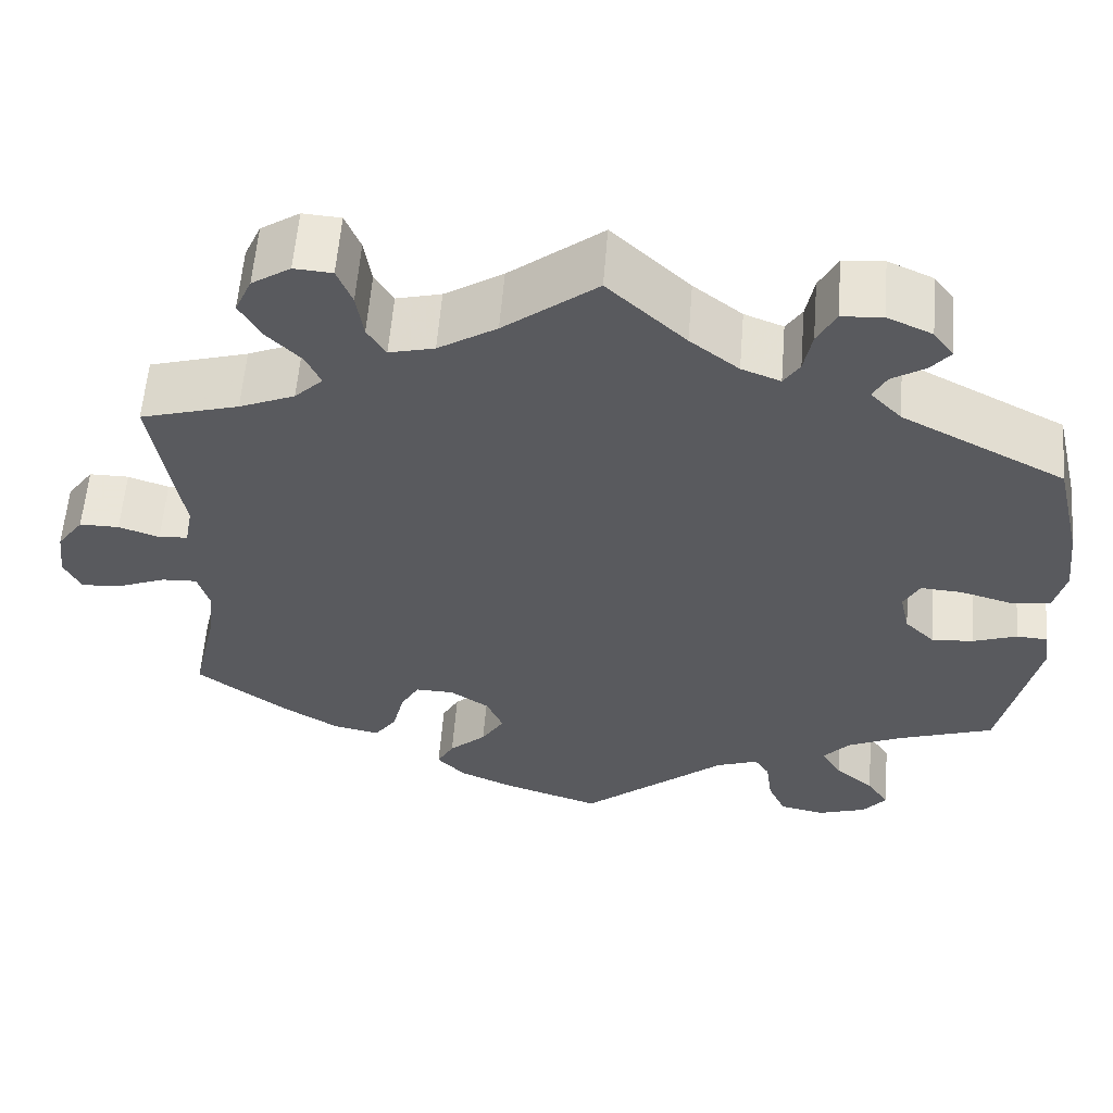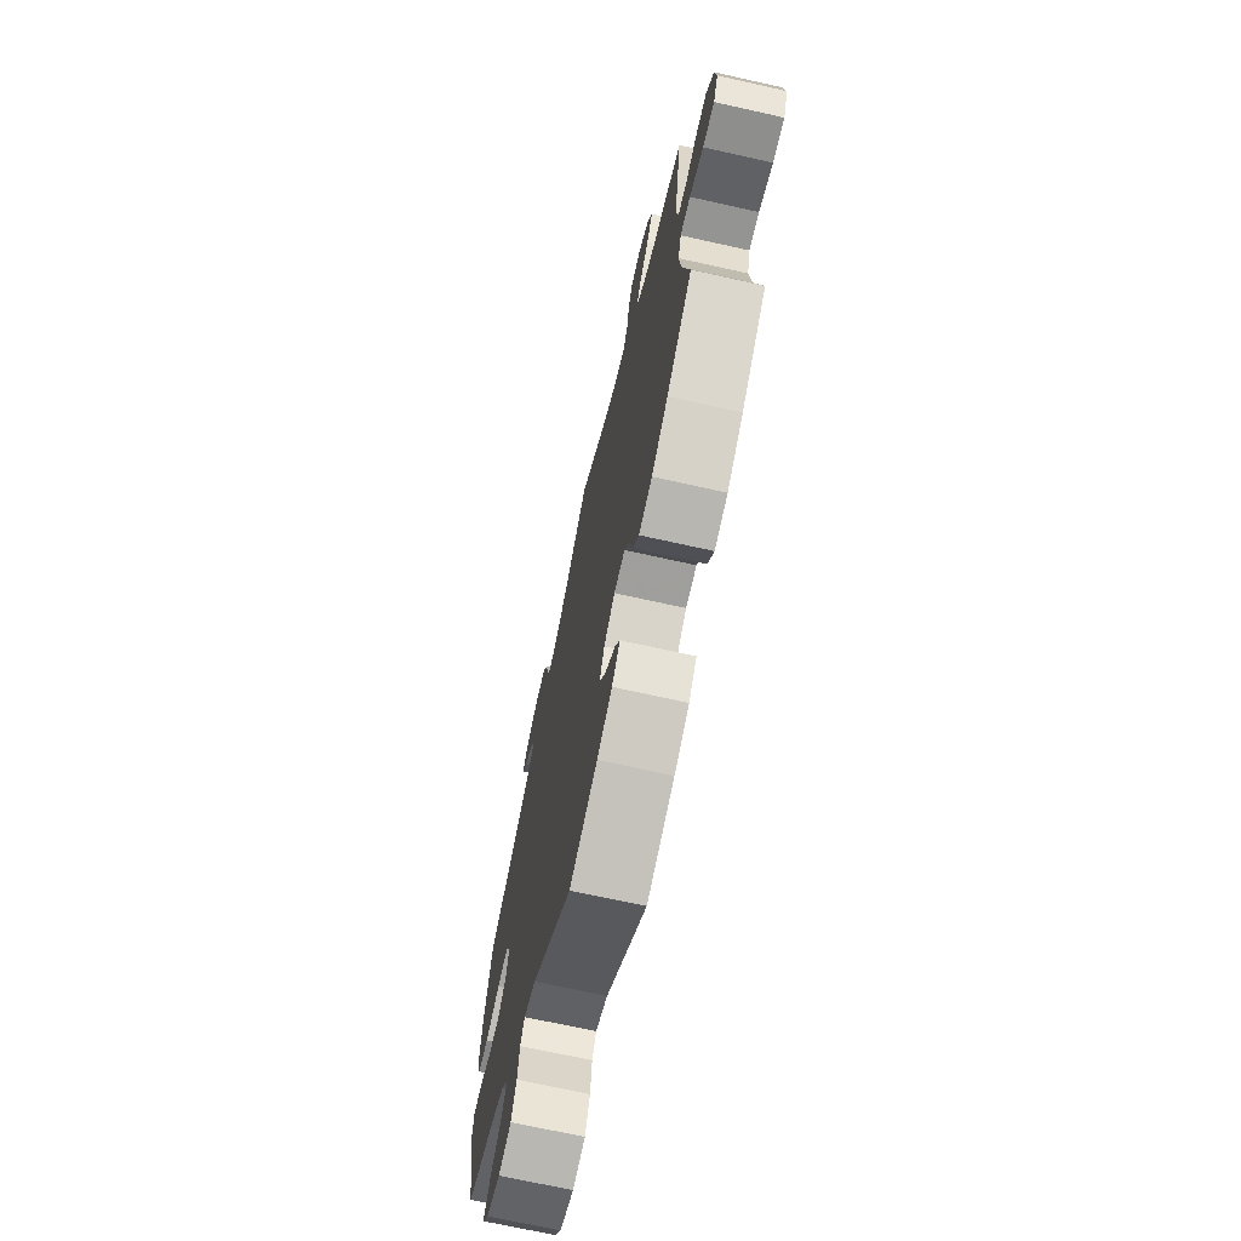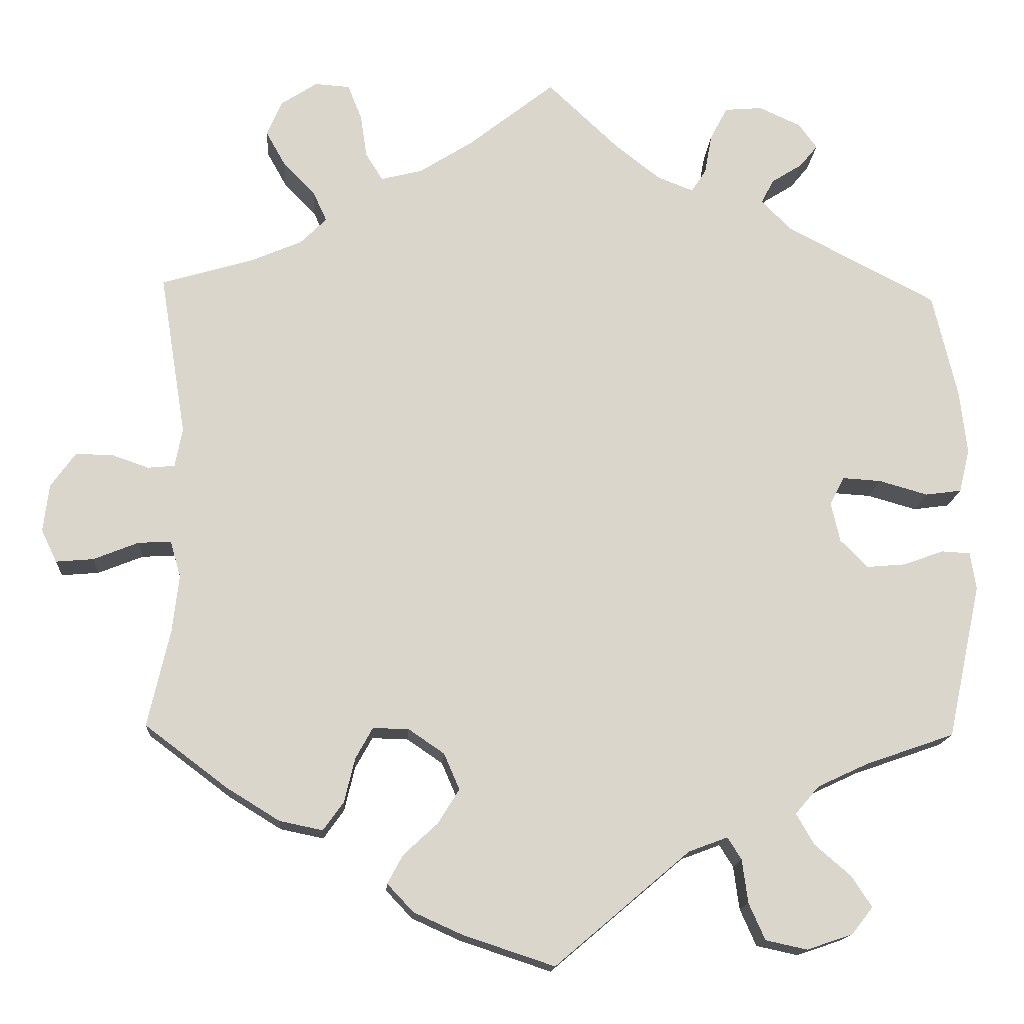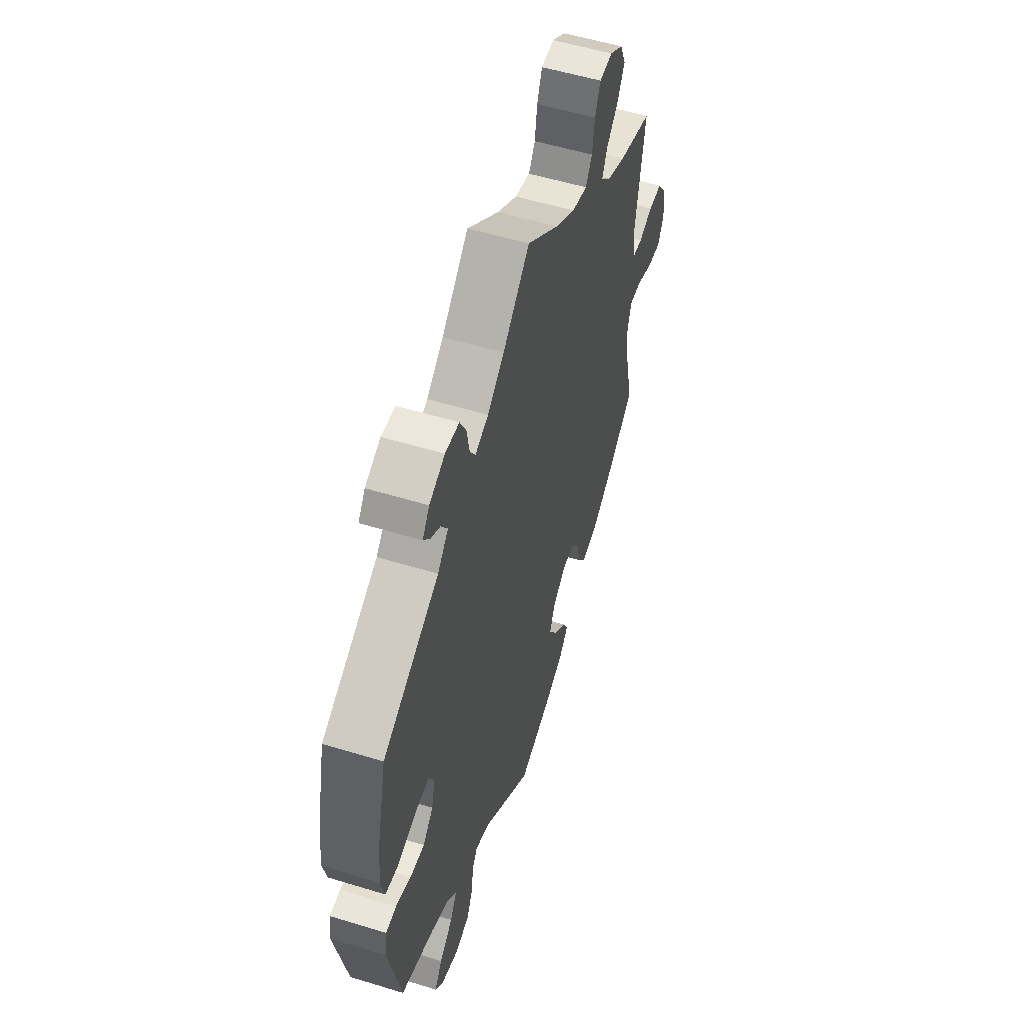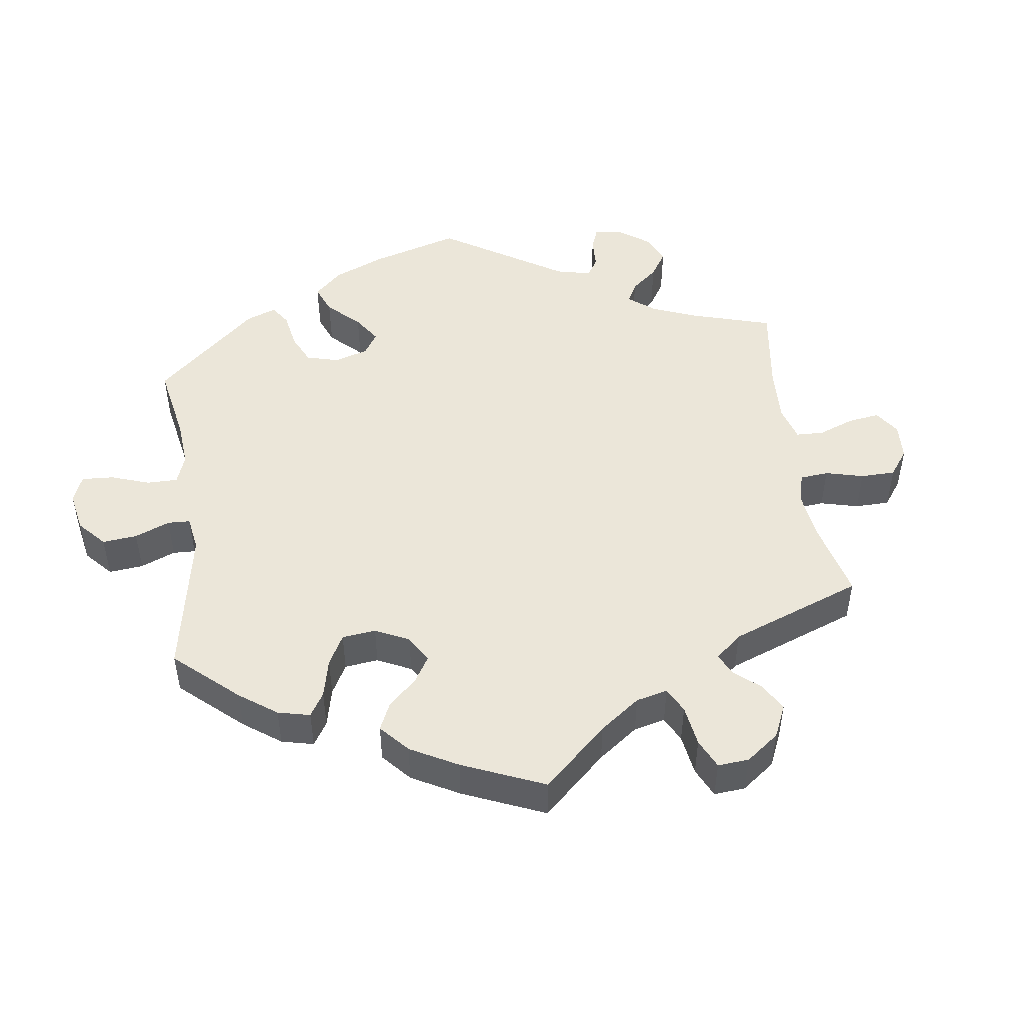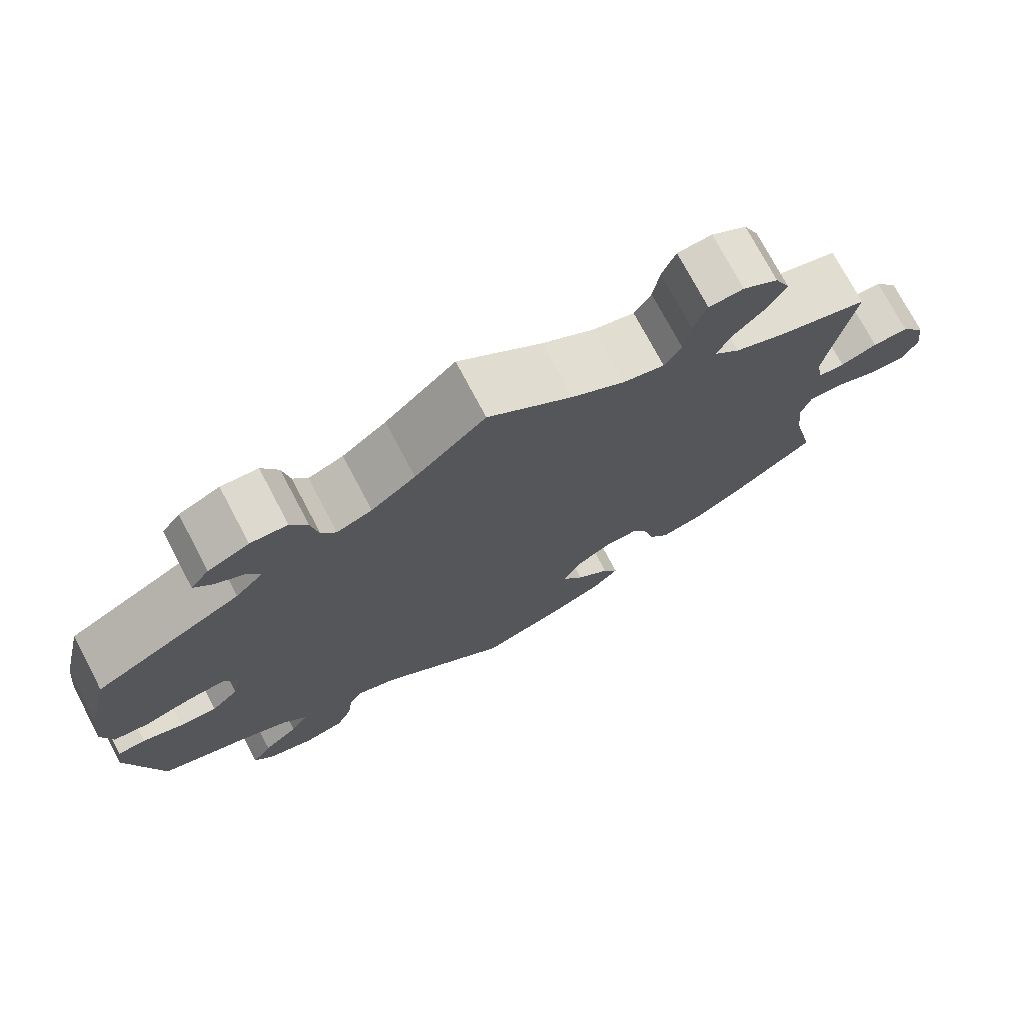
<metadata>
{"format":"obj","ext":"obj","renderer":"f3d","projection":"perspective","resolution":1024,"background":"white","views":[{"elev":58.6,"azim":4.6,"up":"+Z"},{"elev":-69.8,"azim":-102.6,"up":"+Z"},{"elev":-15.5,"azim":-3.7,"up":"+Z"},{"elev":54.4,"azim":108.0,"up":"+Z"},{"elev":48.0,"azim":-127.9,"up":"+Y"},{"elev":74.8,"azim":152.1,"up":"+Z"}]}
</metadata>
<code>
v 0.53 0.07 0.161
v 0.539 0.07 0.082
v 0.526 0.07 0.029
v 0.482 0.07 0.023
v 0.422 0.07 0.04
v 0.375 0.07 0.043
v 0.357 0.07 0.009
v 0.368 0.07 -0.04
v 0.402 0.07 -0.074
v 0.449 0.07 -0.07
v 0.499 0.07 -0.052
v 0.534 0.07 -0.054
v 0.541 0.07 -0.1
v 0.5 0.07 -0.289
v 0.391 0.07 -0.327
v 0.329 0.07 -0.356
v 0.3 0.07 -0.39
v 0.322 0.07 -0.428
v 0.366 0.07 -0.466
v 0.391 0.07 -0.504
v 0.365 0.07 -0.537
v 0.309 0.07 -0.556
v 0.258 0.07 -0.545
v 0.238 0.07 -0.5
v 0.231 0.07 -0.447
v 0.214 0.07 -0.42
v 0.166 0.07 -0.438
v 0.001 0.07 -0.578
v -0.111 0.07 -0.541
v -0.171 0.07 -0.514
v -0.203 0.07 -0.48
v -0.184 0.07 -0.445
v -0.142 0.07 -0.406
v -0.116 0.07 -0.364
v -0.135 0.07 -0.32
v -0.179 0.07 -0.29
v -0.223 0.07 -0.289
v -0.244 0.07 -0.327
v -0.257 0.07 -0.381
v -0.282 0.07 -0.416
v -0.335 0.07 -0.405
v -0.4 0.07 -0.365
v -0.501 0.07 -0.289
v -0.474 0.07 -0.17
v -0.466 0.07 -0.1
v -0.479 0.07 -0.056
v -0.519 0.07 -0.058
v -0.574 0.07 -0.08
v -0.62 0.07 -0.084
v -0.639 0.07 -0.044
v -0.632 0.07 0.014
v -0.602 0.07 0.056
v -0.557 0.07 0.056
v -0.511 0.07 0.04
v -0.478 0.07 0.043
v -0.469 0.07 0.091
v -0.501 0.07 0.289
v -0.389 0.07 0.322
v -0.326 0.07 0.349
v -0.294 0.07 0.381
v -0.311 0.07 0.418
v -0.35 0.07 0.458
v -0.374 0.07 0.501
v -0.355 0.07 0.544
v -0.311 0.07 0.573
v -0.268 0.07 0.57
v -0.251 0.07 0.527
v -0.243 0.07 0.474
v -0.222 0.07 0.44
v -0.171 0.07 0.453
v -0.105 0.07 0.495
v 0 0.07 0.578
v 0.088 0.07 0.495
v 0.143 0.07 0.452
v 0.187 0.07 0.435
v 0.205 0.07 0.463
v 0.214 0.07 0.512
v 0.235 0.07 0.552
v 0.281 0.07 0.556
v 0.332 0.07 0.533
v 0.355 0.07 0.502
v 0.333 0.07 0.475
v 0.295 0.07 0.451
v 0.28 0.07 0.422
v 0.315 0.07 0.385
v 0.5 0.07 0.289
v 0.53 0 0.161
v 0.539 0 0.082
v 0.526 0 0.029
v 0.482 0 0.023
v 0.422 0 0.04
v 0.375 0 0.043
v 0.357 0 0.009
v 0.368 0 -0.04
v 0.402 0 -0.074
v 0.449 0 -0.07
v 0.499 0 -0.052
v 0.534 0 -0.054
v 0.541 0 -0.1
v 0.5 0 -0.289
v 0.391 0 -0.327
v 0.329 0 -0.356
v 0.3 0 -0.39
v 0.322 0 -0.428
v 0.366 0 -0.466
v 0.391 0 -0.504
v 0.365 0 -0.537
v 0.309 0 -0.556
v 0.258 0 -0.545
v 0.238 0 -0.5
v 0.231 0 -0.447
v 0.214 0 -0.42
v 0.166 0 -0.438
v 0.001 0 -0.578
v -0.111 0 -0.541
v -0.171 0 -0.514
v -0.203 0 -0.48
v -0.184 0 -0.445
v -0.142 0 -0.406
v -0.116 0 -0.364
v -0.135 0 -0.32
v -0.179 0 -0.29
v -0.223 0 -0.289
v -0.244 0 -0.327
v -0.257 0 -0.381
v -0.282 0 -0.416
v -0.335 0 -0.405
v -0.4 0 -0.365
v -0.501 0 -0.289
v -0.474 0 -0.17
v -0.466 0 -0.1
v -0.479 0 -0.056
v -0.519 0 -0.058
v -0.574 0 -0.08
v -0.62 0 -0.084
v -0.639 0 -0.044
v -0.632 0 0.014
v -0.602 0 0.056
v -0.557 0 0.056
v -0.511 0 0.04
v -0.478 0 0.043
v -0.469 0 0.091
v -0.501 0 0.289
v -0.389 0 0.322
v -0.326 0 0.349
v -0.294 0 0.381
v -0.311 0 0.418
v -0.35 0 0.458
v -0.374 0 0.501
v -0.355 0 0.544
v -0.311 0 0.573
v -0.268 0 0.57
v -0.251 0 0.527
v -0.243 0 0.474
v -0.222 0 0.44
v -0.171 0 0.453
v -0.105 0 0.495
v 0 0 0.578
v 0.088 0 0.495
v 0.143 0 0.452
v 0.187 0 0.435
v 0.205 0 0.463
v 0.214 0 0.512
v 0.235 0 0.552
v 0.281 0 0.556
v 0.332 0 0.533
v 0.355 0 0.502
v 0.333 0 0.475
v 0.295 0 0.451
v 0.28 0 0.422
v 0.315 0 0.385
v 0.5 0 0.289
f 85 86 1 2
f 84 85 2 3
f 80 81 82 83
f 80 83 84
f 79 80 84
f 76 77 78 79
f 75 76 79 84
f 71 72 73
f 70 71 73 74
f 69 70 74 75
f 65 66 67 68
f 65 68 69
f 64 65 69
f 61 62 63 64
f 60 61 64 69
f 59 60 69 75
f 56 57 58
f 55 56 58 59
f 51 52 53 54
f 51 54 55
f 50 51 55
f 47 48 49 50
f 46 47 50 55
f 45 46 55 59
f 41 42 43 44
f 38 39 40 41
f 37 38 41 44
f 36 37 44 45
f 30 31 32 33
f 30 33 34
f 27 28 29 30
f 26 27 30 34
f 22 23 24 25
f 22 25 26
f 21 22 26
f 18 19 20 21
f 17 18 21 26
f 16 17 26 34
f 12 13 14 15
f 10 11 12 15
f 9 10 15 16
f 8 9 16 34
f 84 3 4 5
f 84 5 6
f 75 84 6 7
f 36 45 59 75
f 35 36 75 7
f 7 8 34 35
f 88 87 172 171
f 89 88 171 170
f 169 168 167 166
f 170 169 166
f 170 166 165
f 165 164 163 162
f 170 165 162 161
f 159 158 157
f 160 159 157 156
f 161 160 156 155
f 154 153 152 151
f 155 154 151
f 155 151 150
f 150 149 148 147
f 155 150 147 146
f 161 155 146 145
f 144 143 142
f 145 144 142 141
f 140 139 138 137
f 141 140 137
f 141 137 136
f 136 135 134 133
f 141 136 133 132
f 145 141 132 131
f 130 129 128 127
f 127 126 125 124
f 130 127 124 123
f 131 130 123 122
f 119 118 117 116
f 120 119 116
f 116 115 114 113
f 120 116 113 112
f 111 110 109 108
f 112 111 108
f 112 108 107
f 107 106 105 104
f 112 107 104 103
f 120 112 103 102
f 101 100 99 98
f 101 98 97 96
f 102 101 96 95
f 120 102 95 94
f 91 90 89 170
f 92 91 170
f 93 92 170 161
f 161 145 131 122
f 93 161 122 121
f 121 120 94 93
f 1 87 88 2
f 2 88 89 3
f 3 89 90 4
f 4 90 91 5
f 5 91 92 6
f 6 92 93 7
f 7 93 94 8
f 8 94 95 9
f 9 95 96 10
f 10 96 97 11
f 11 97 98 12
f 12 98 99 13
f 13 99 100 14
f 14 100 101 15
f 15 101 102 16
f 16 102 103 17
f 17 103 104 18
f 18 104 105 19
f 19 105 106 20
f 20 106 107 21
f 21 107 108 22
f 22 108 109 23
f 23 109 110 24
f 24 110 111 25
f 25 111 112 26
f 26 112 113 27
f 27 113 114 28
f 28 114 115 29
f 29 115 116 30
f 30 116 117 31
f 31 117 118 32
f 32 118 119 33
f 33 119 120 34
f 34 120 121 35
f 35 121 122 36
f 36 122 123 37
f 37 123 124 38
f 38 124 125 39
f 39 125 126 40
f 40 126 127 41
f 41 127 128 42
f 42 128 129 43
f 43 129 130 44
f 44 130 131 45
f 45 131 132 46
f 46 132 133 47
f 47 133 134 48
f 48 134 135 49
f 49 135 136 50
f 50 136 137 51
f 51 137 138 52
f 52 138 139 53
f 53 139 140 54
f 54 140 141 55
f 55 141 142 56
f 56 142 143 57
f 57 143 144 58
f 58 144 145 59
f 59 145 146 60
f 60 146 147 61
f 61 147 148 62
f 62 148 149 63
f 63 149 150 64
f 64 150 151 65
f 65 151 152 66
f 66 152 153 67
f 67 153 154 68
f 68 154 155 69
f 69 155 156 70
f 70 156 157 71
f 71 157 158 72
f 72 158 159 73
f 73 159 160 74
f 74 160 161 75
f 75 161 162 76
f 76 162 163 77
f 77 163 164 78
f 78 164 165 79
f 79 165 166 80
f 80 166 167 81
f 81 167 168 82
f 82 168 169 83
f 83 169 170 84
f 84 170 171 85
f 85 171 172 86
f 86 172 87 1

</code>
